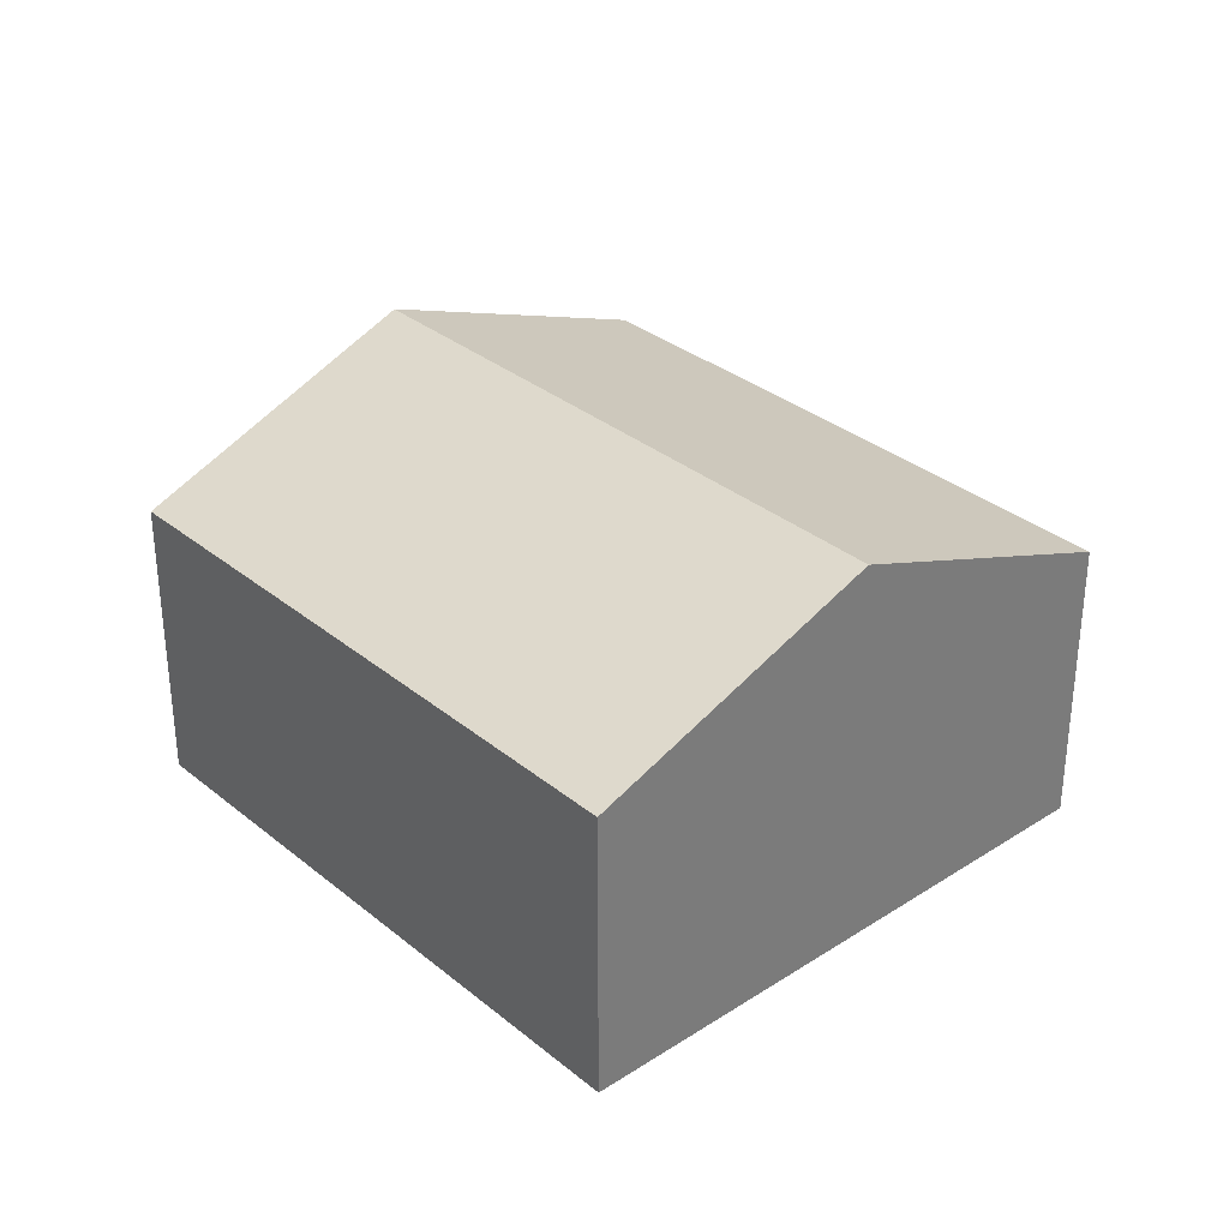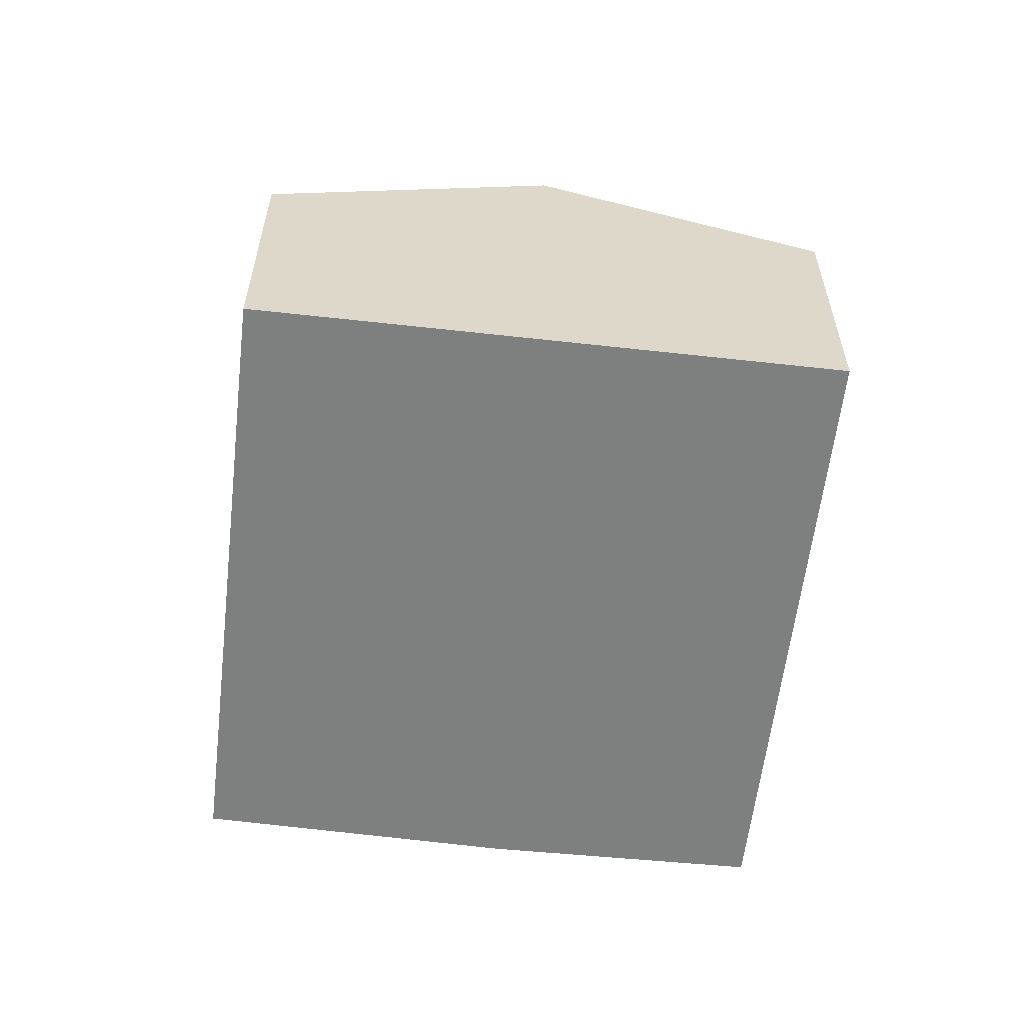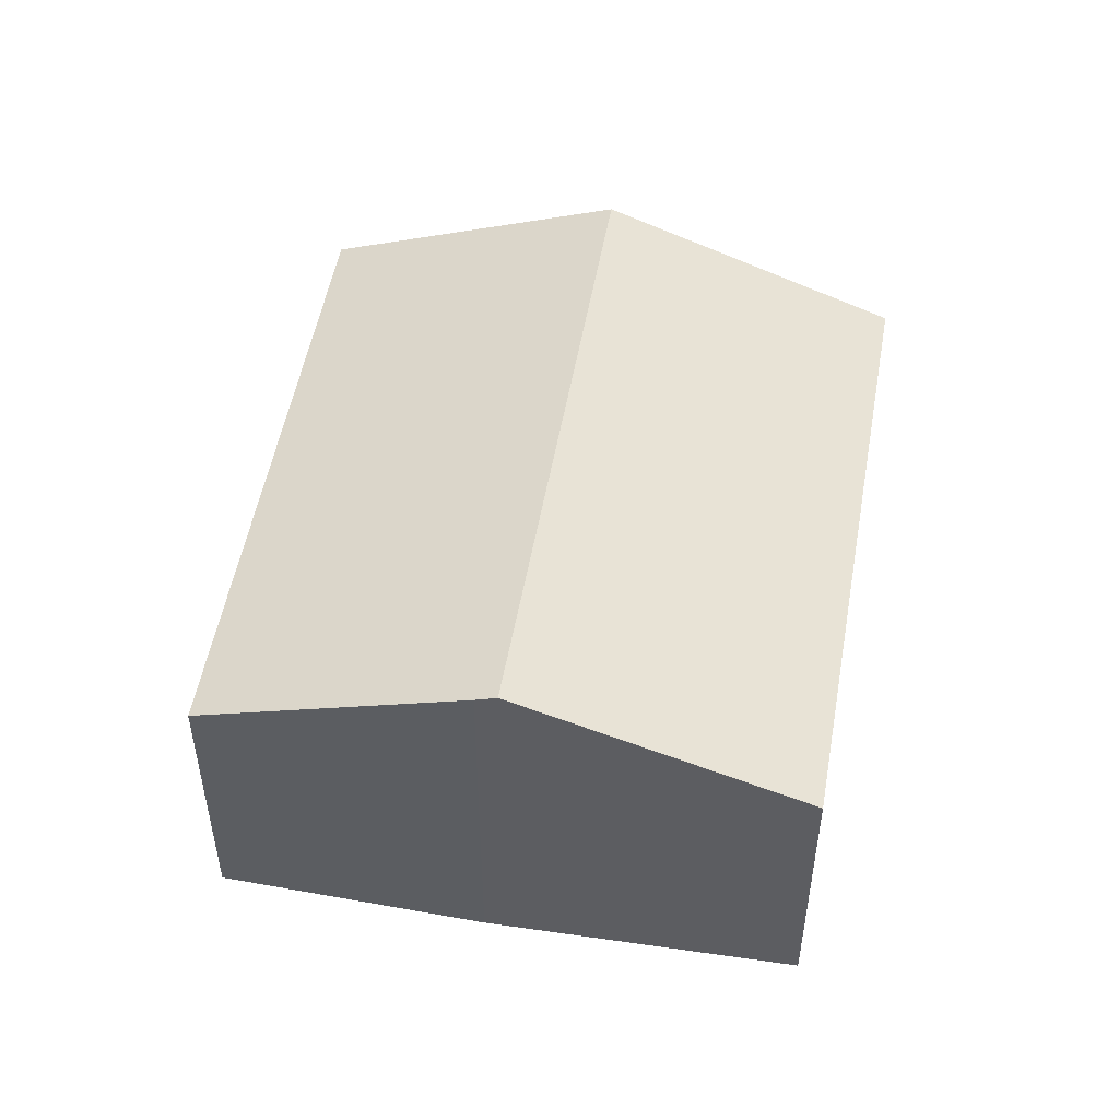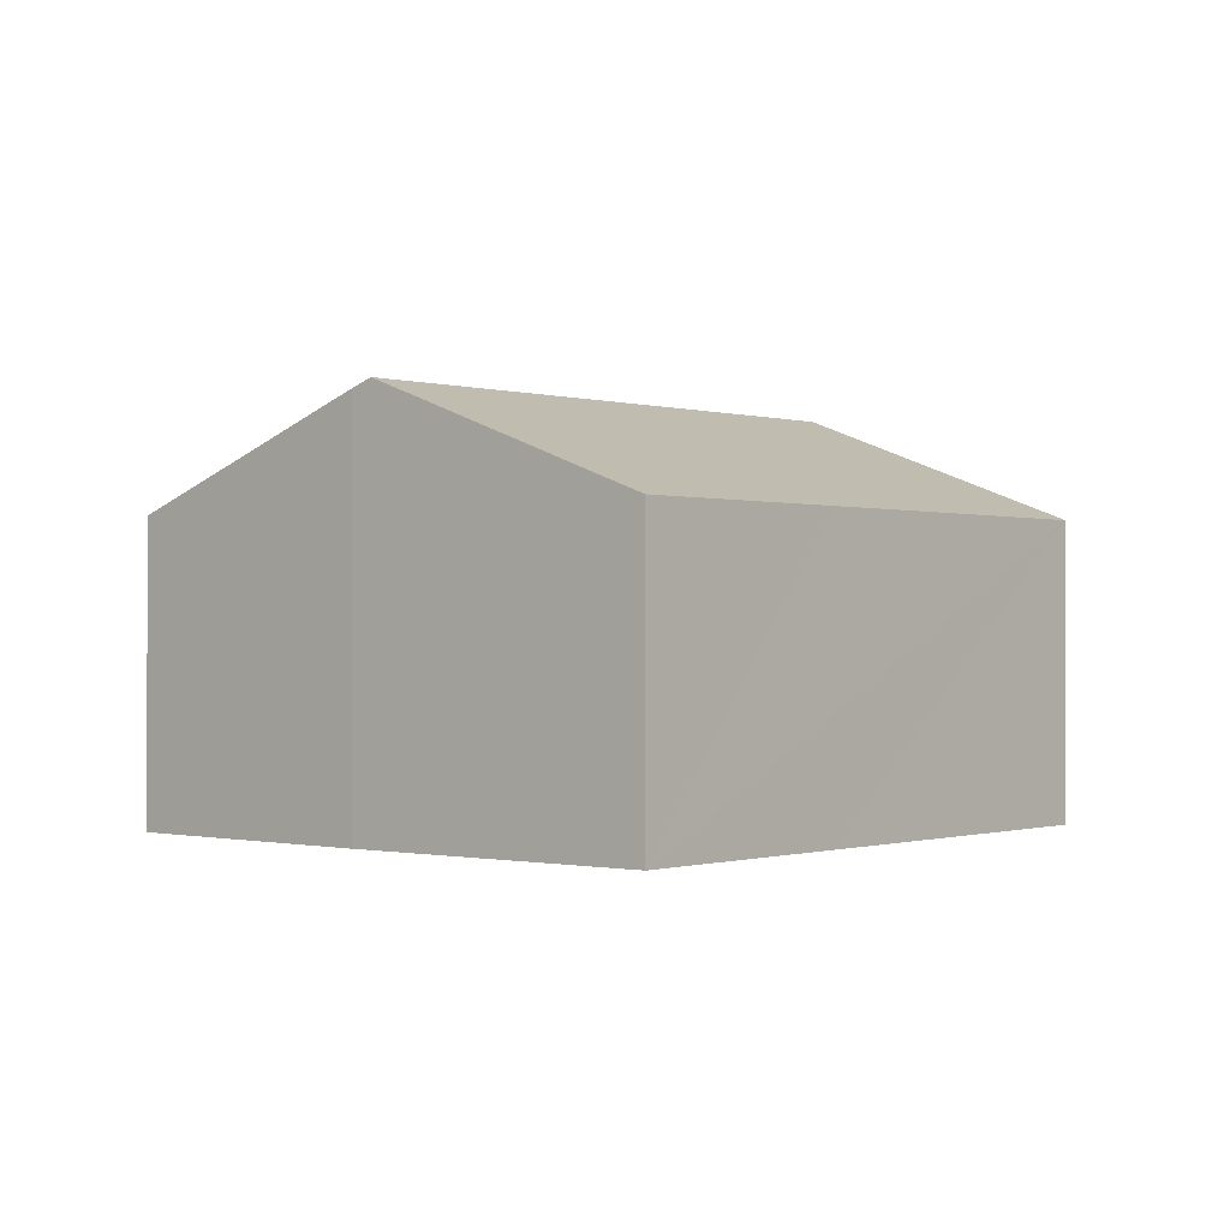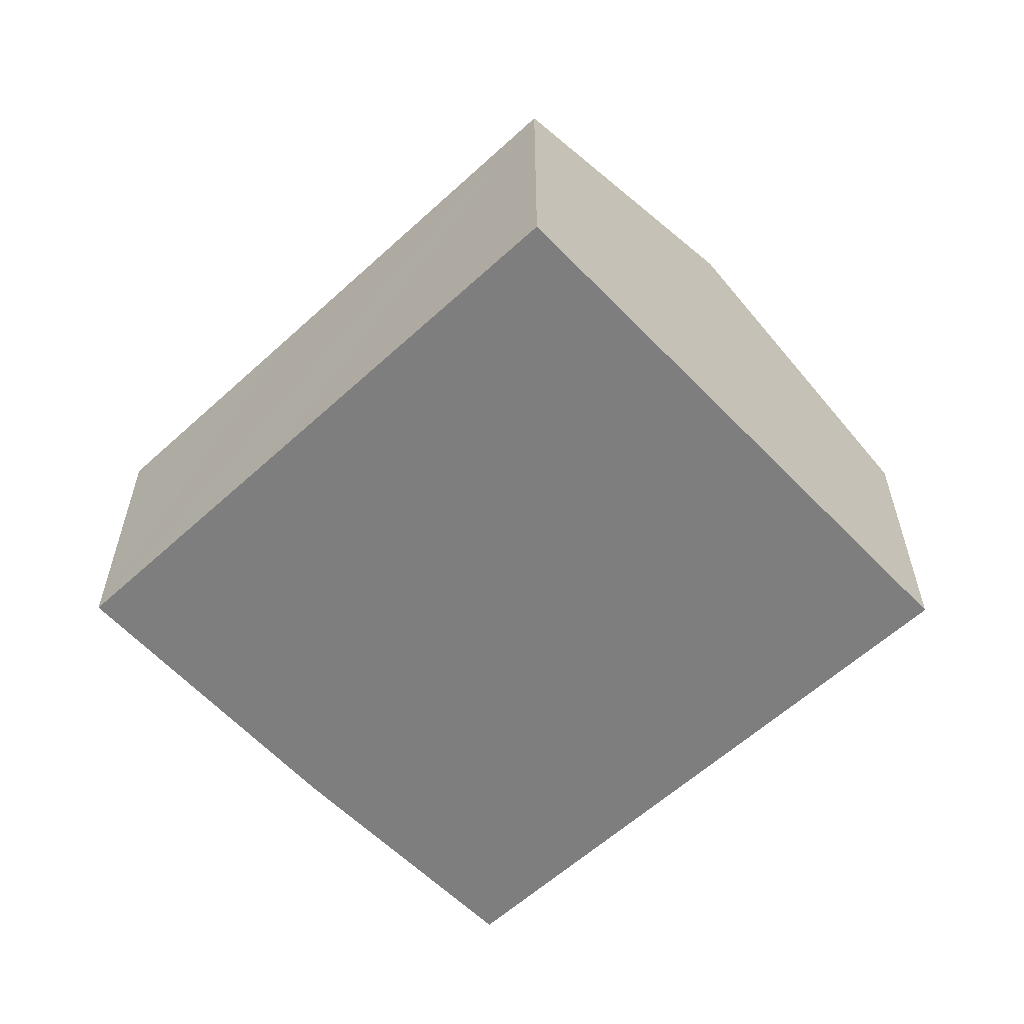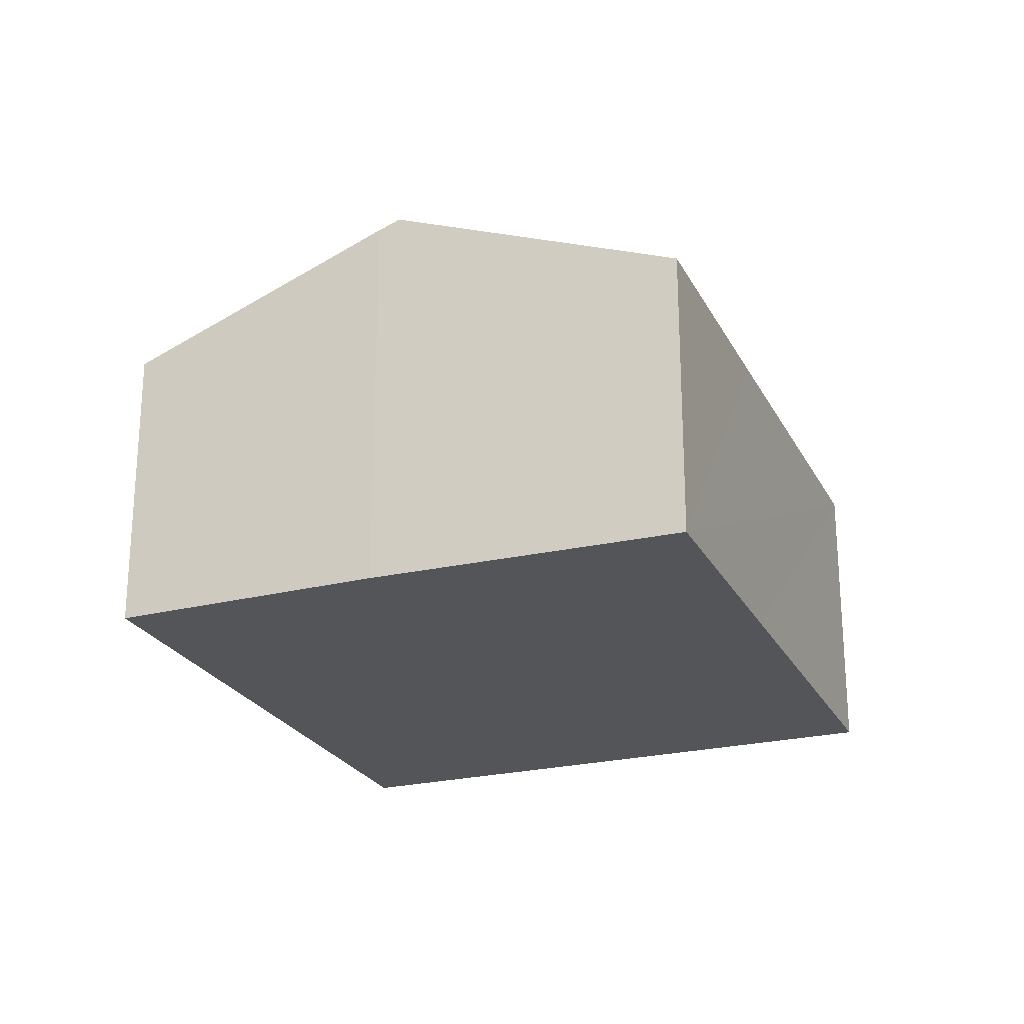
<metadata>
{"format":"obj","ext":"obj","renderer":"f3d","projection":"perspective","resolution":1024,"background":"white","views":[{"elev":32.9,"azim":9.3,"up":"+Y"},{"elev":-59.6,"azim":44.5,"up":"+Y"},{"elev":51.5,"azim":-118.9,"up":"+Y"},{"elev":-0.3,"azim":-88.5,"up":"+Y"},{"elev":-59.5,"azim":4.4,"up":"+Y"},{"elev":-24.1,"azim":-107.2,"up":"+Y"}]}
</metadata>
<code>
v  4.041 8.882 -5.217
v  10.85 6.457 8.753
v  15.02 8.882 3.601
v  4.34 6.465 3.496
v  0 6.467 3.96e-16
v  8.277 6.461 -10.3
v  19.18 6.461 -1.54
v  4.34 8.703 -5.603
v  4.34 3.431e-16 -5.603
v  4.041 3.194e-16 -5.217
v  0 0 0
v  8.277 6.306e-16 -10.3
v  4.34 -2.141e-16 3.496
v  10.85 -5.36e-16 8.753
v  15.02 -2.205e-16 3.601
v  19.18 9.43e-17 -1.54
g defaultobject
f 1 2 3
f 2 1 4
f 4 1 5
f 6 3 7
f 3 6 1
f 1 6 8
f 8 5 1
f 5 8 9
f 5 9 10
f 5 10 11
f 6 9 8
f 9 6 12
f 11 4 5
f 4 11 2
f 2 11 13
f 2 13 14
f 14 3 2
f 3 14 7
f 7 14 15
f 7 15 16
f 16 6 7
f 6 16 12
f 13 15 14
f 15 13 16
f 16 13 11
f 16 11 10
f 16 10 12
f 12 10 9

</code>
